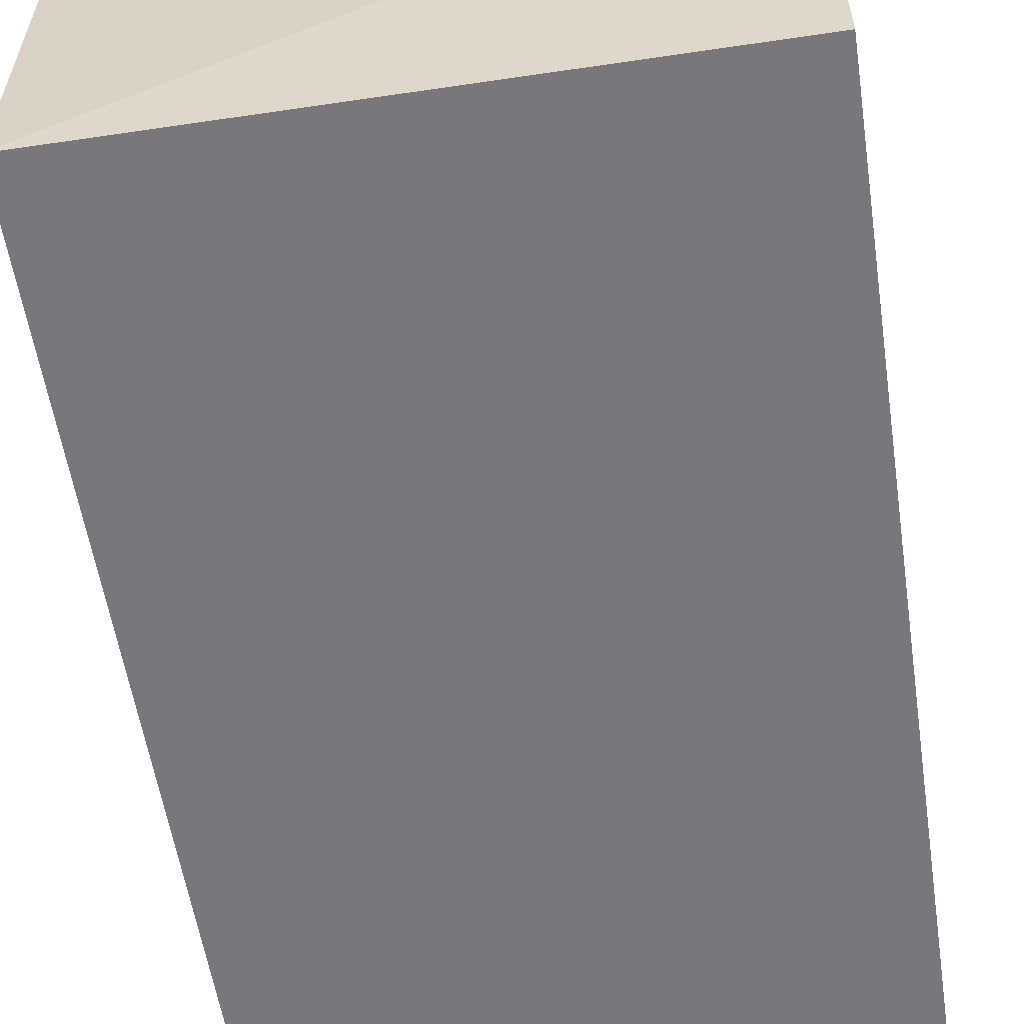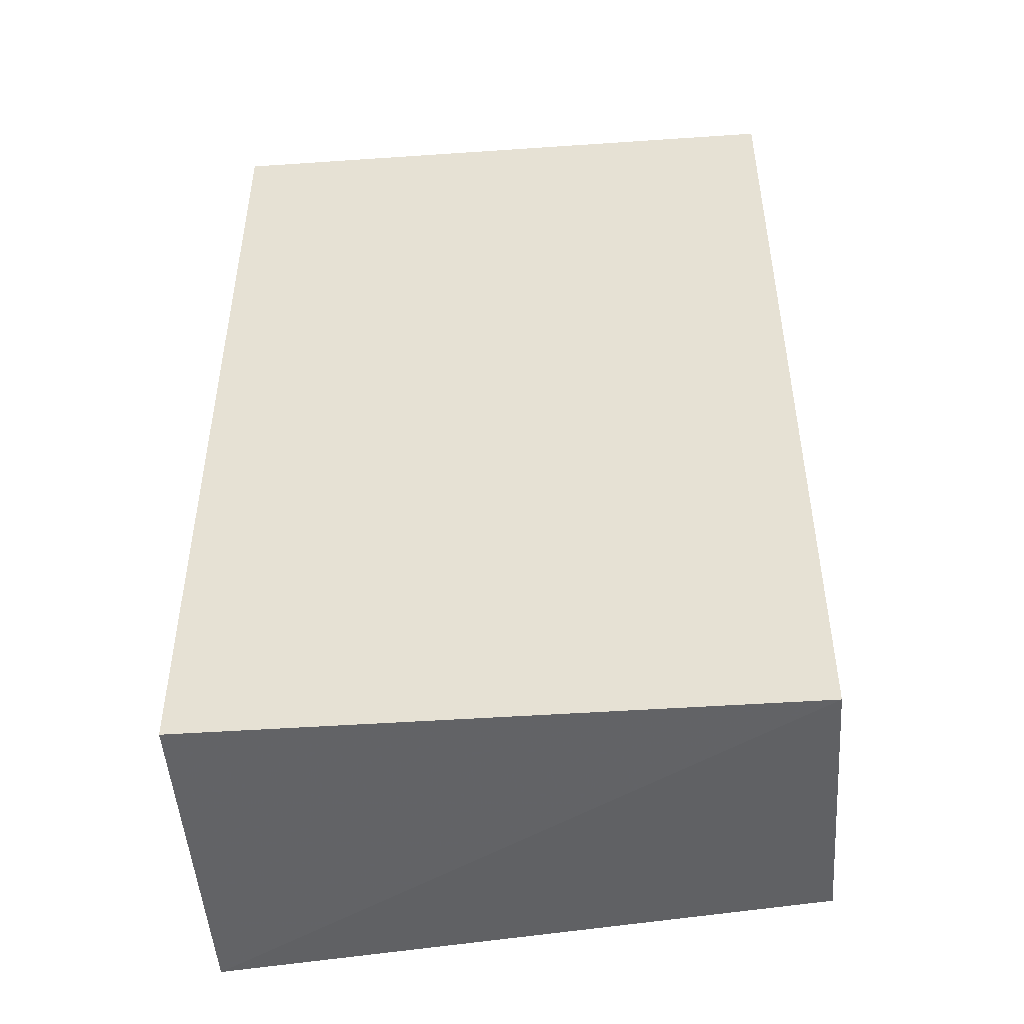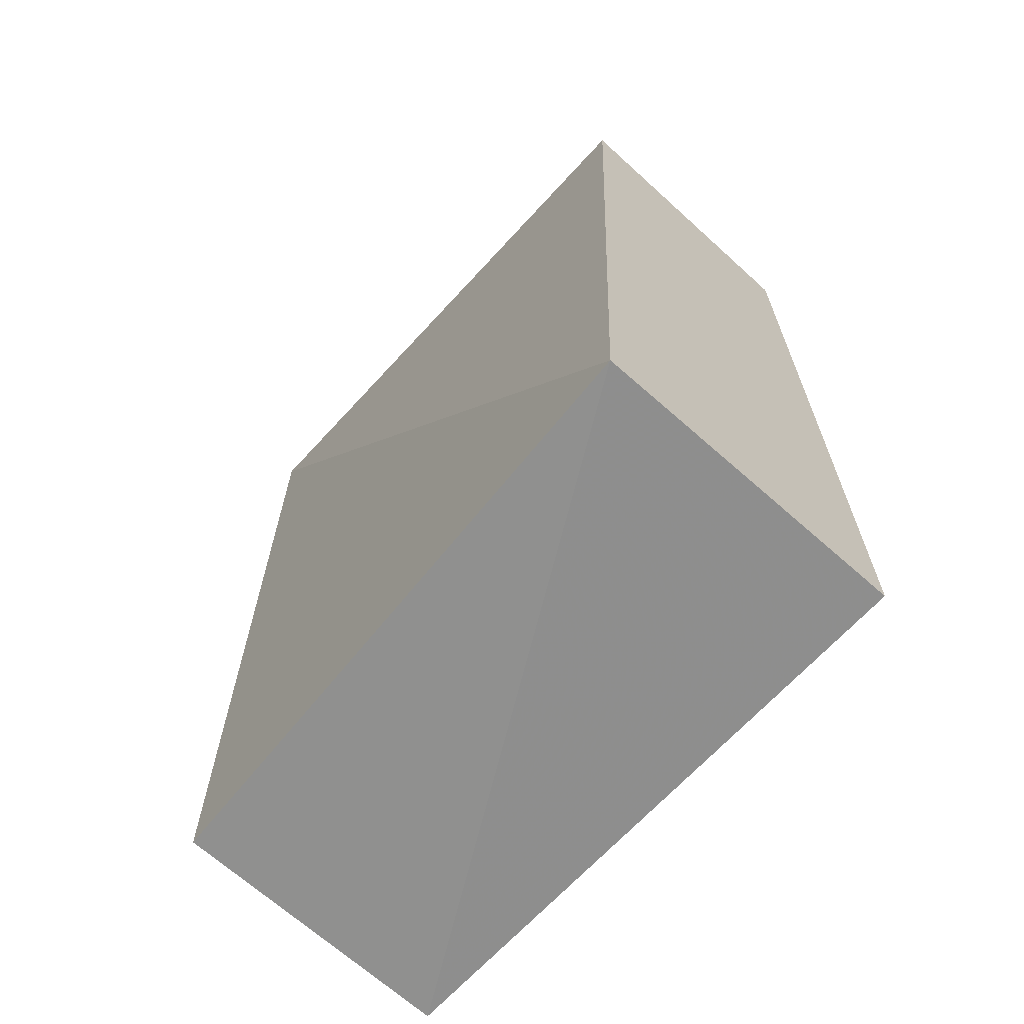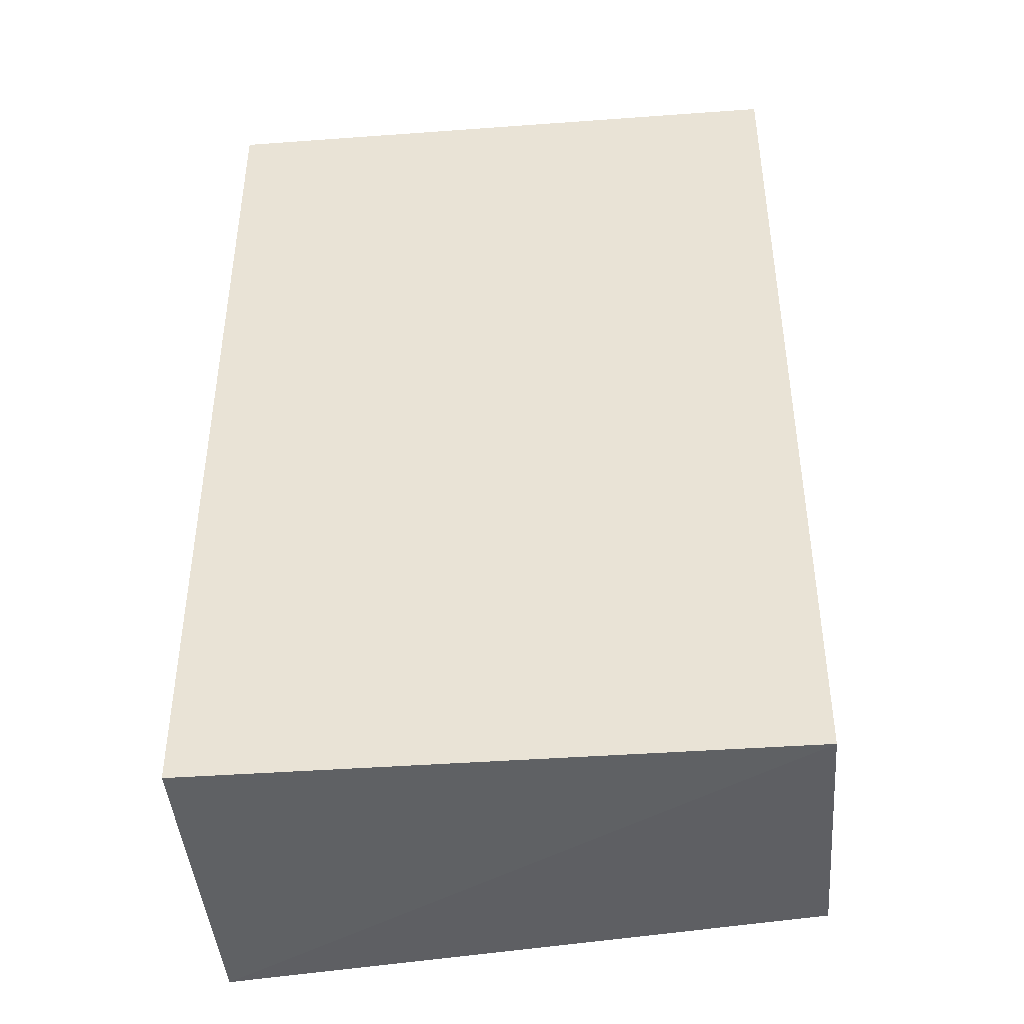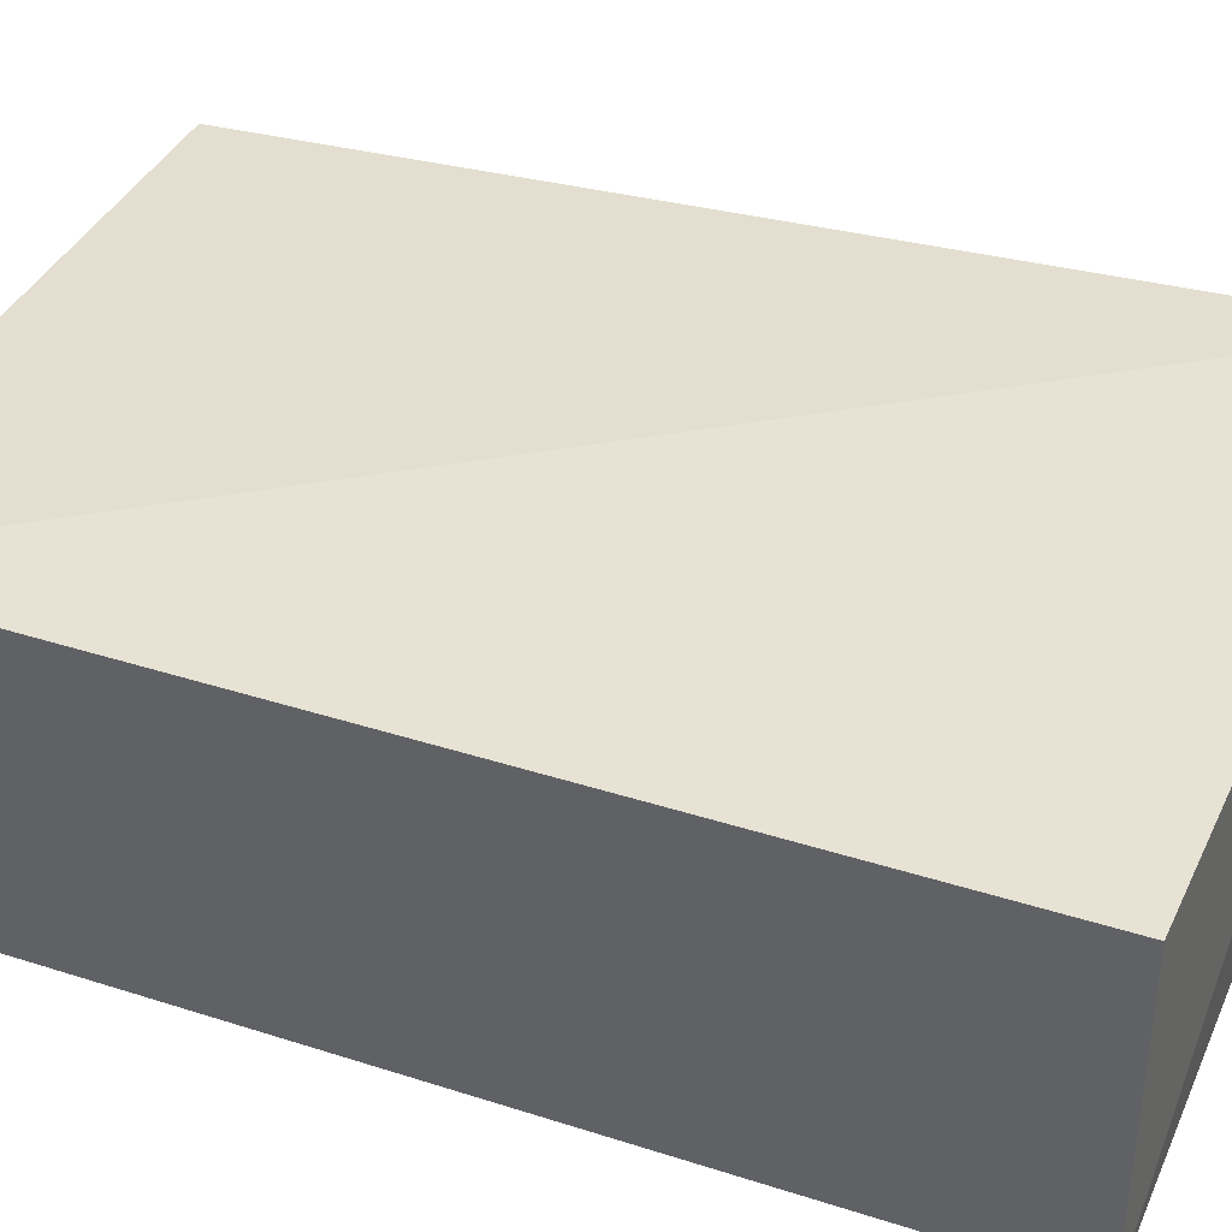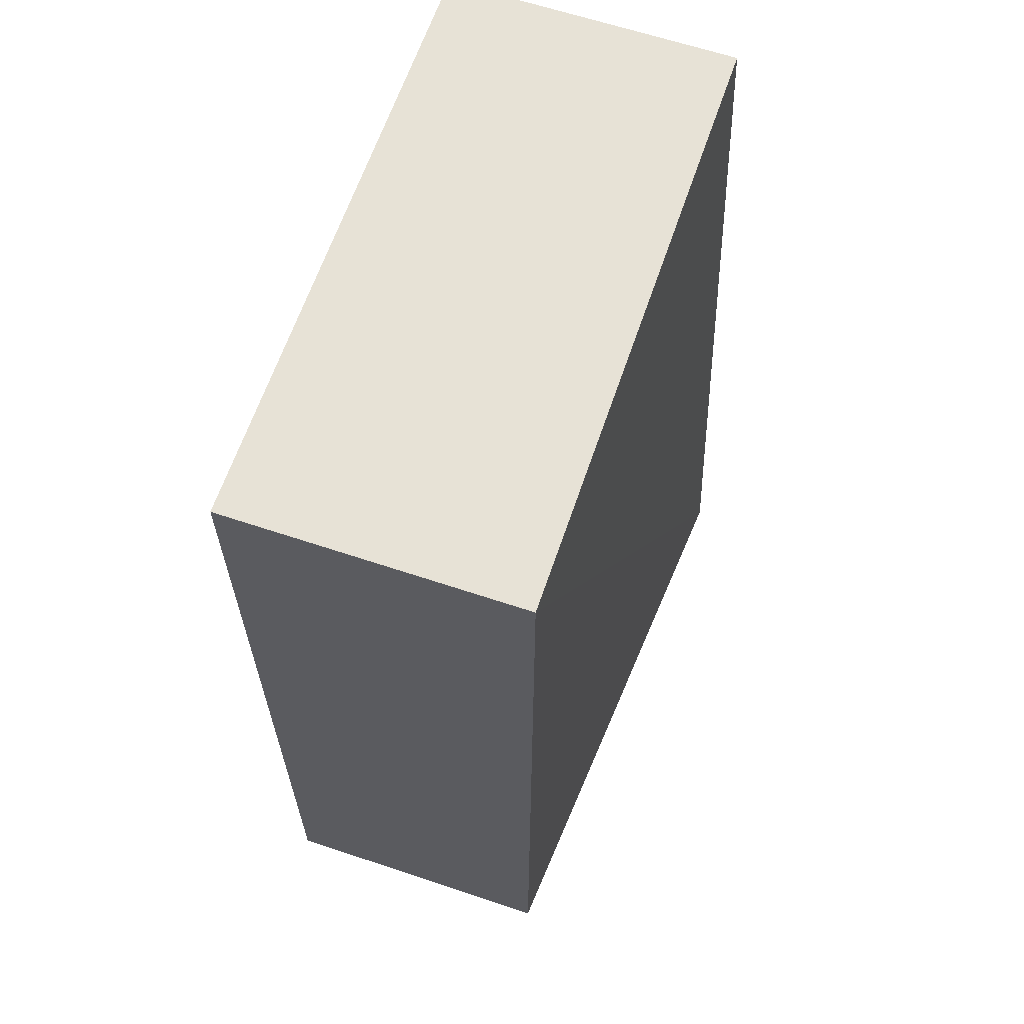
<metadata>
{"format":"obj","ext":"obj","renderer":"f3d","projection":"perspective","resolution":1024,"background":"white","views":[{"elev":-57.5,"azim":8.7,"up":"+Z"},{"elev":-47.6,"azim":-175.6,"up":"+Y"},{"elev":-67.0,"azim":47.6,"up":"+Y"},{"elev":-42.2,"azim":-175.0,"up":"+Y"},{"elev":37.8,"azim":-67.7,"up":"+Z"},{"elev":63.6,"azim":-71.3,"up":"+Y"}]}
</metadata>
<code>
v -0.1383 0.2292 0.02917
v -0.1383 0.2348 -0.06667
v -0.1383 0.5 0.01667
v -0.3125 0.5 0.01667
v -0.3125 0.2348 -0.06667
v -0.3125 0.5 -0.06667
v -0.3125 0.2348 0.01667
v -0.1383 0.5 -0.06667
f 1 3 4
f 5 2 1
f 6 4 3
f 6 5 4
f 6 2 5
f 7 5 1
f 7 1 4
f 7 4 5
f 8 6 3
f 8 2 6
f 8 1 2
f 8 3 1

</code>
